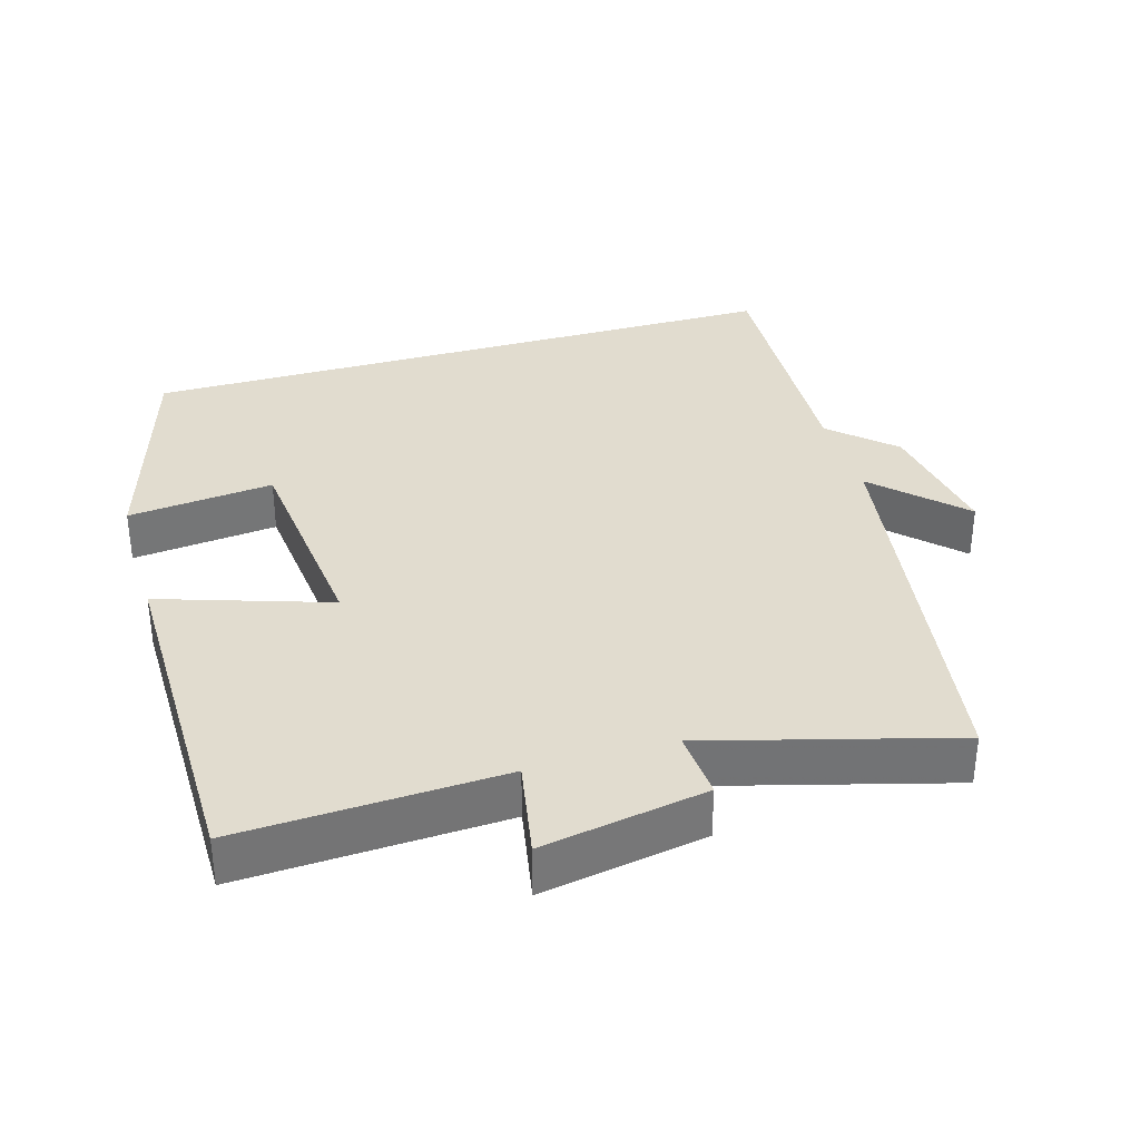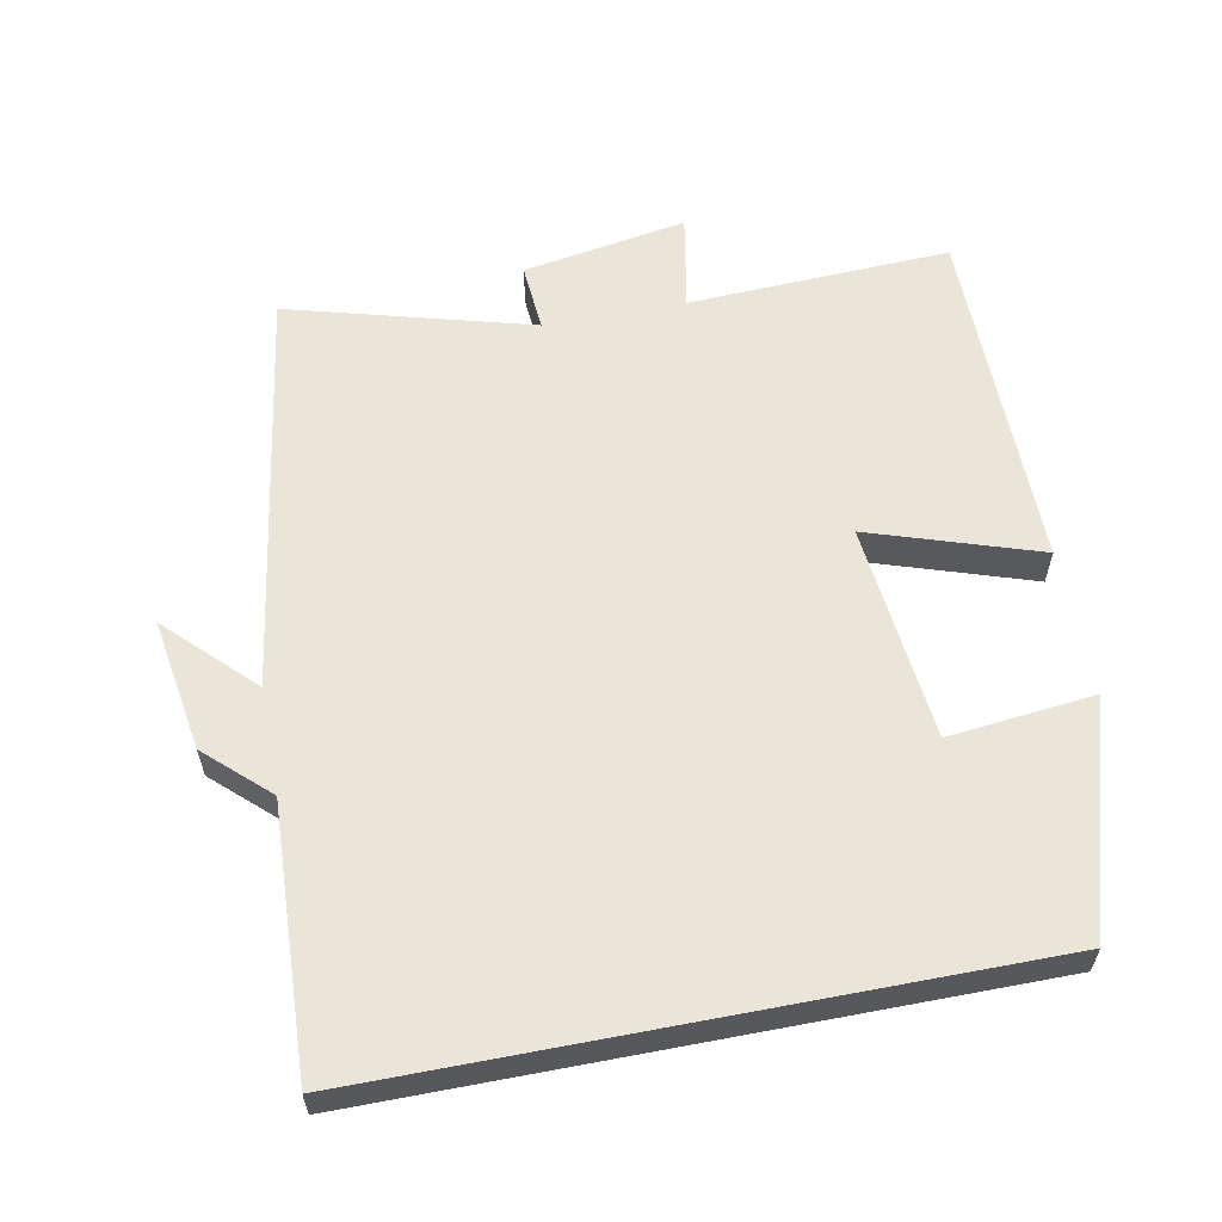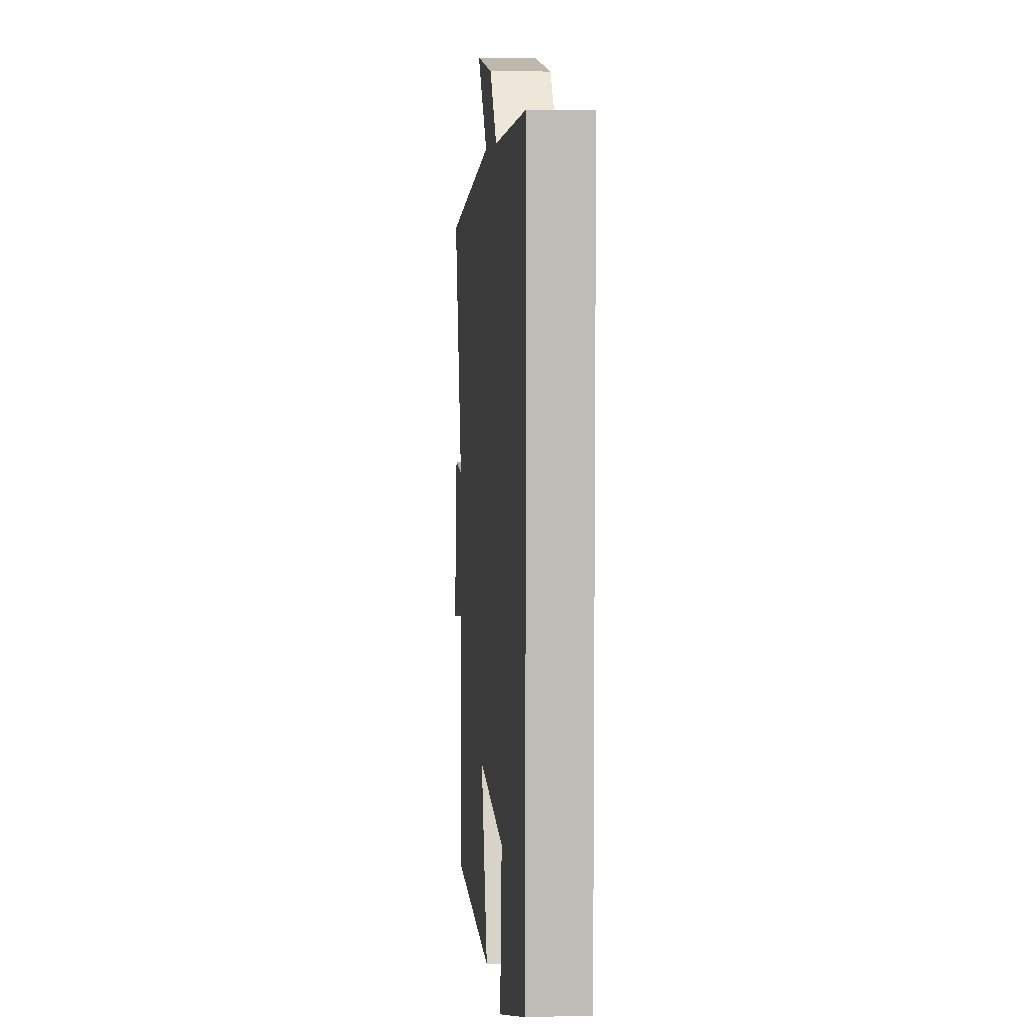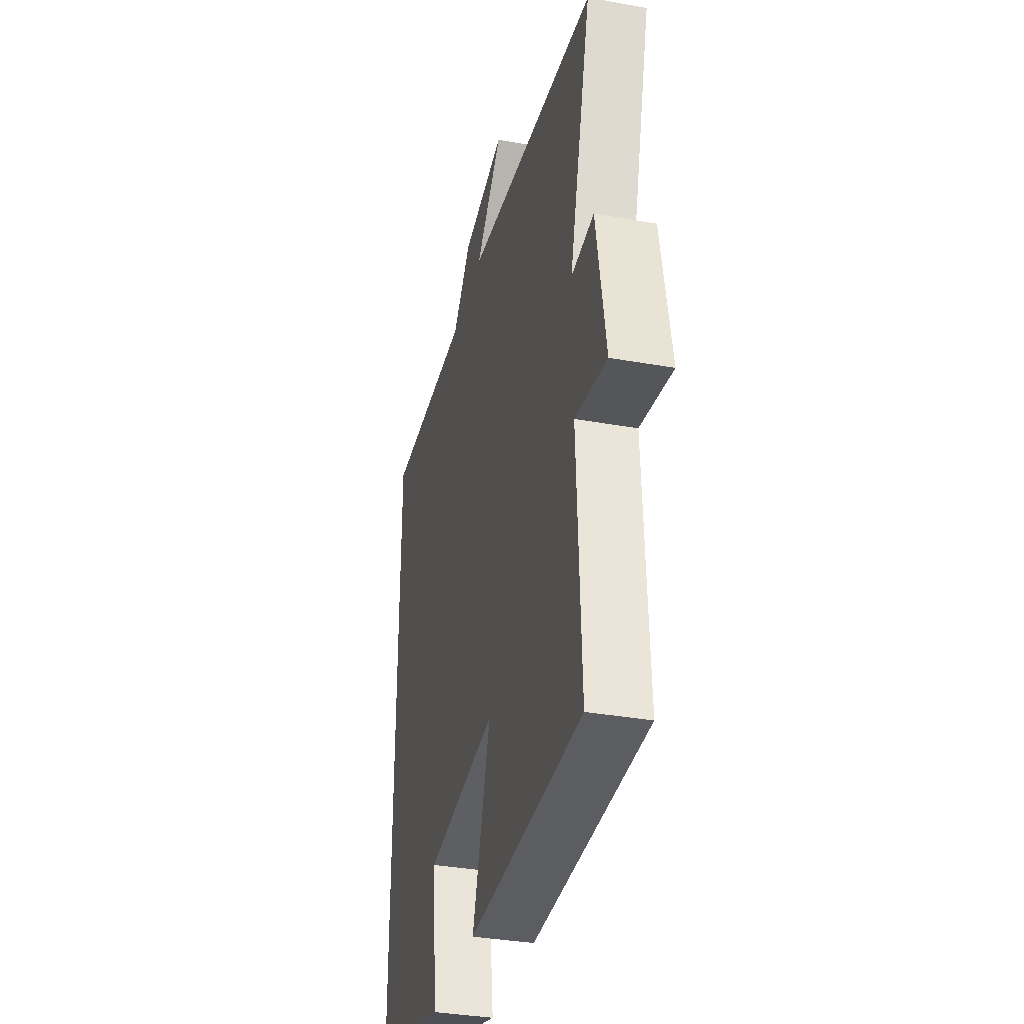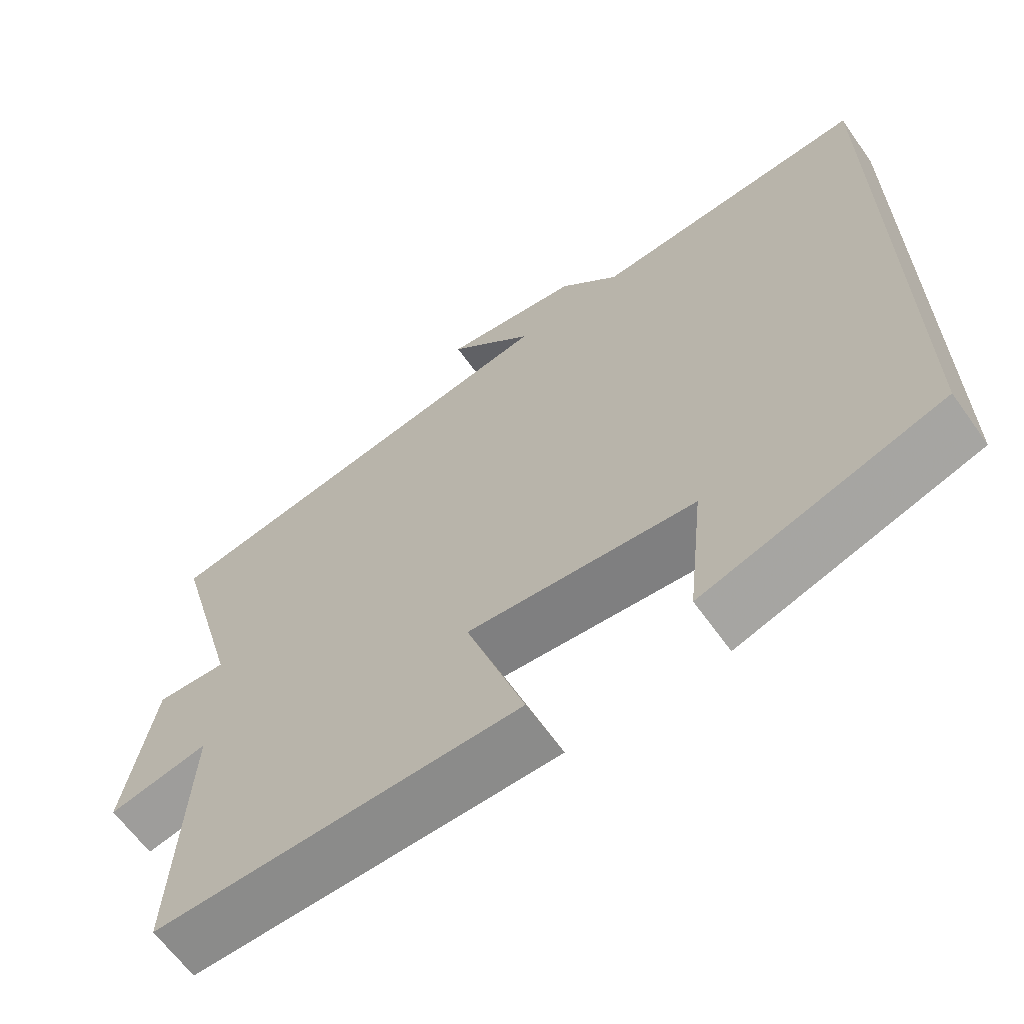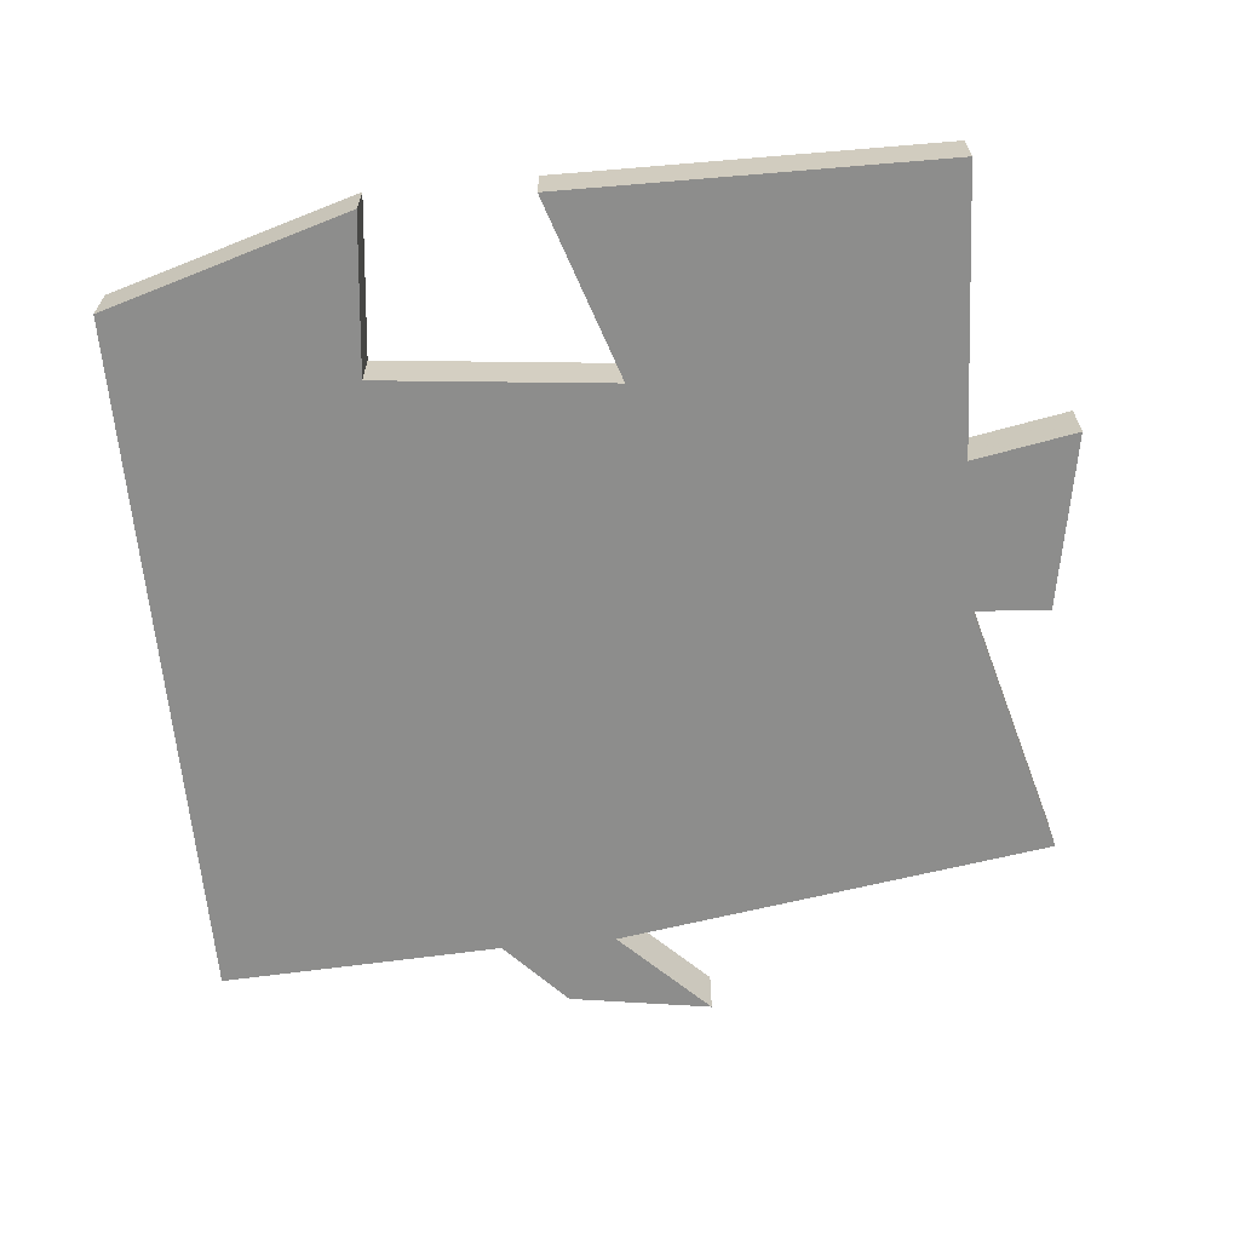
<metadata>
{"format":"obj","ext":"obj","renderer":"f3d","projection":"perspective","resolution":1024,"background":"white","views":[{"elev":34.4,"azim":-106.4,"up":"+Y"},{"elev":59.3,"azim":79.1,"up":"+Y"},{"elev":5.9,"azim":85.1,"up":"+Z"},{"elev":-35.6,"azim":-103.3,"up":"+Z"},{"elev":-64.0,"azim":35.5,"up":"+Z"},{"elev":-64.5,"azim":-174.7,"up":"+Y"}]}
</metadata>
<code>
v -0.517 0.07 -0.496
v -0.5 0.07 -0.128
v -0.636 0.07 -0.153
v -0.596 0.07 0.077
v -0.5 0.07 0.07
v -0.594 0.07 0.412
v -0.022 0.07 0.5
v -0.138 0.07 0.617
v 0.048 0.07 0.587
v 0.128 0.07 0.5
v 0.5 0.07 0.517
v 0.5 0.07 -0.404
v 0.18 0.07 -0.5
v 0.202 0.07 -0.295
v -0.104 0.07 -0.263
v -0.026 0.07 -0.5
v -0.517 0 -0.496
v -0.5 0 -0.128
v -0.636 0 -0.153
v -0.596 0 0.077
v -0.5 0 0.07
v -0.594 0 0.412
v -0.022 0 0.5
v -0.138 0 0.617
v 0.048 0 0.587
v 0.128 0 0.5
v 0.5 0 0.517
v 0.5 0 -0.404
v 0.18 0 -0.5
v 0.202 0 -0.295
v -0.104 0 -0.263
v -0.026 0 -0.5
f 15 16 1 2
f 14 15 2
f 11 12 13 14
f 10 11 14 2
f 7 8 9 10
f 5 6 7 10
f 5 10 2 3
f 3 4 5
f 18 17 32 31
f 18 31 30
f 30 29 28 27
f 18 30 27 26
f 26 25 24 23
f 26 23 22 21
f 19 18 26 21
f 21 20 19
f 1 17 18 2
f 2 18 19 3
f 3 19 20 4
f 4 20 21 5
f 5 21 22 6
f 6 22 23 7
f 7 23 24 8
f 8 24 25 9
f 9 25 26 10
f 10 26 27 11
f 11 27 28 12
f 12 28 29 13
f 13 29 30 14
f 14 30 31 15
f 15 31 32 16
f 16 32 17 1

</code>
